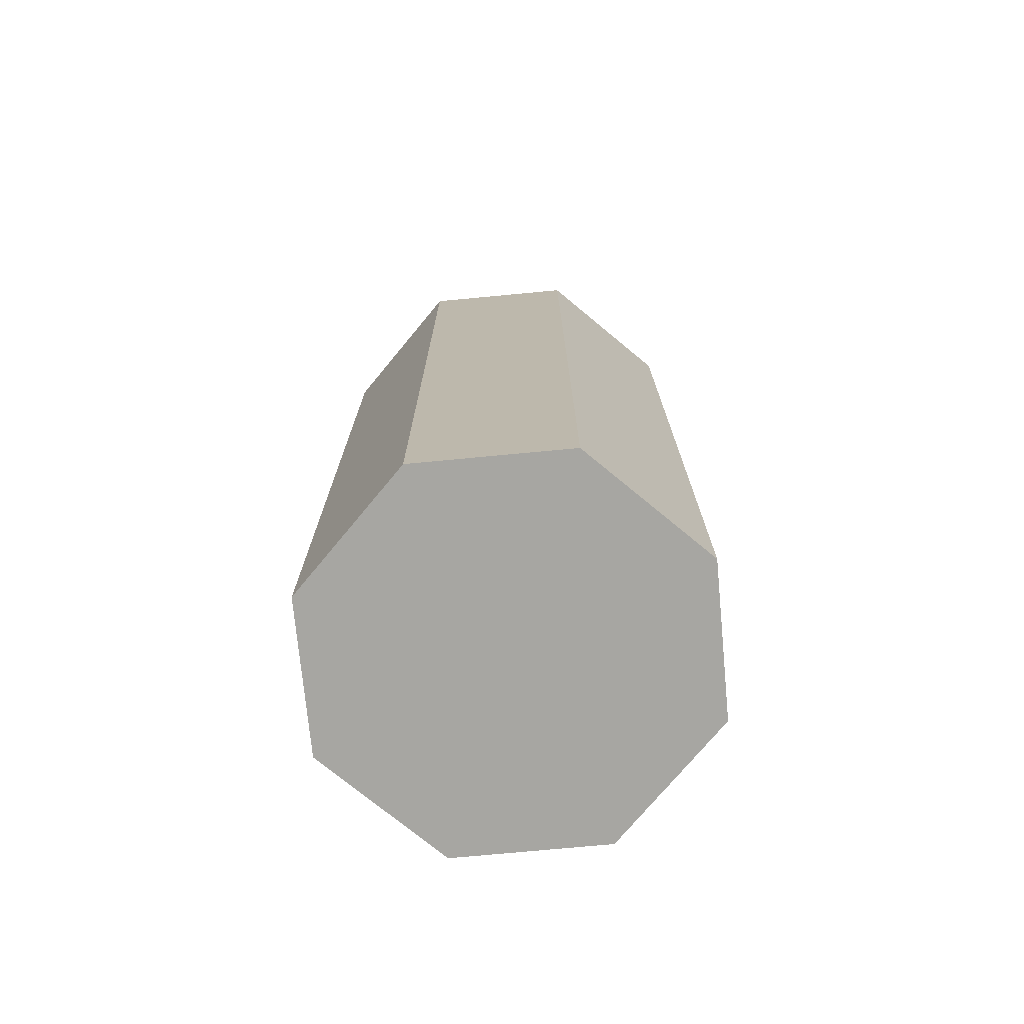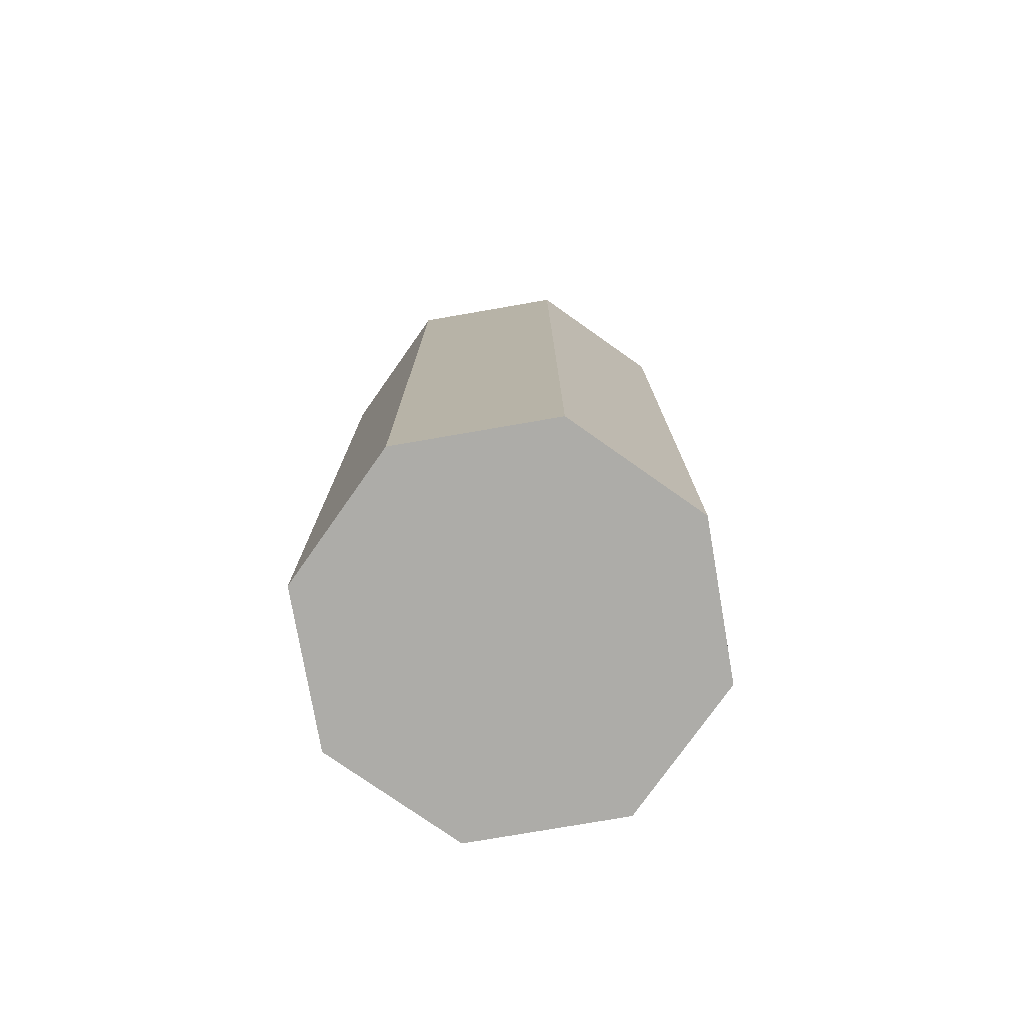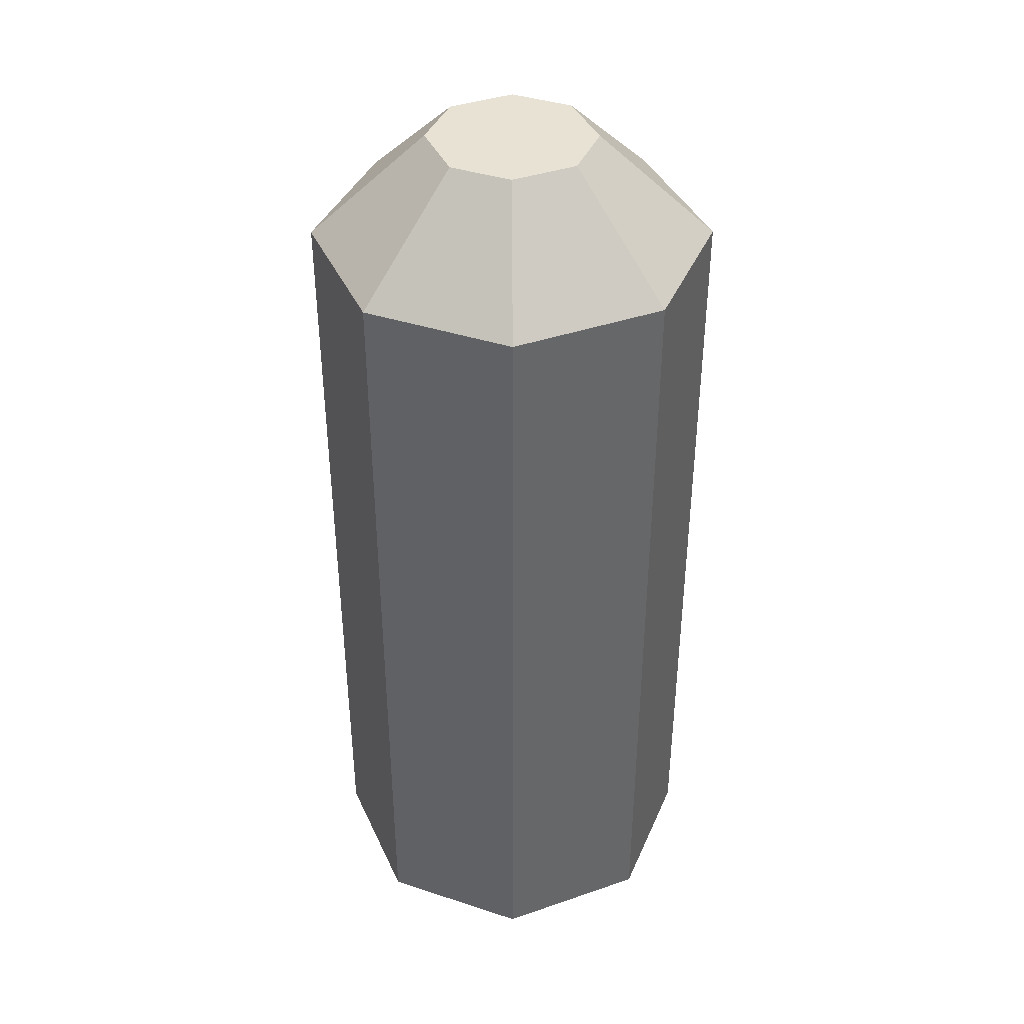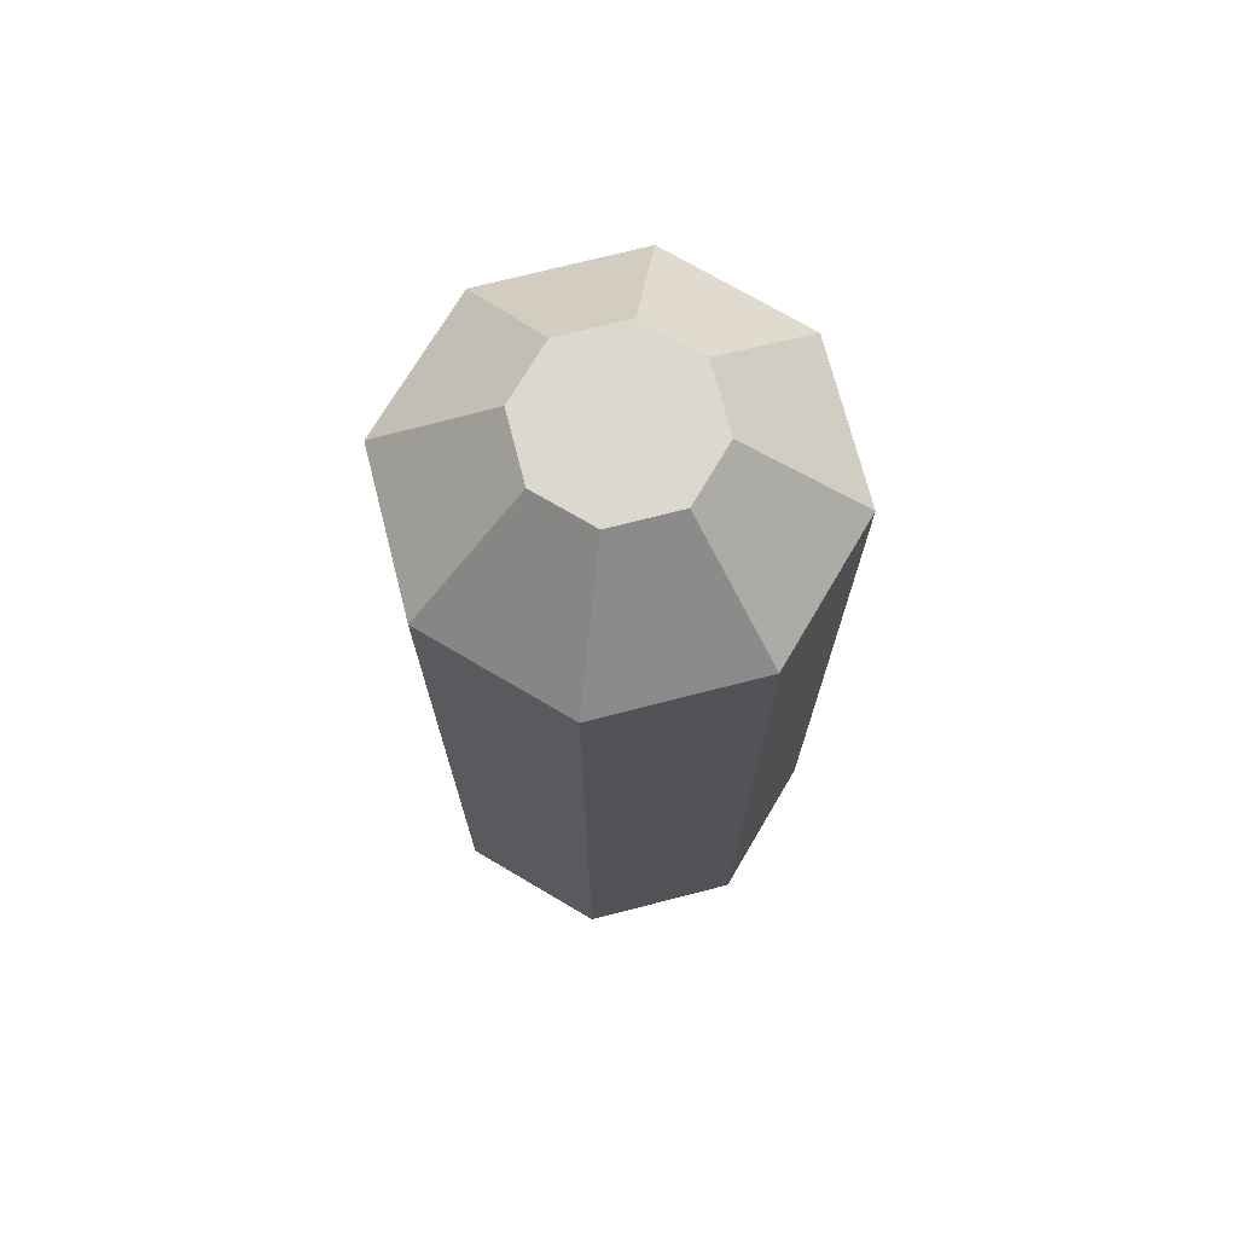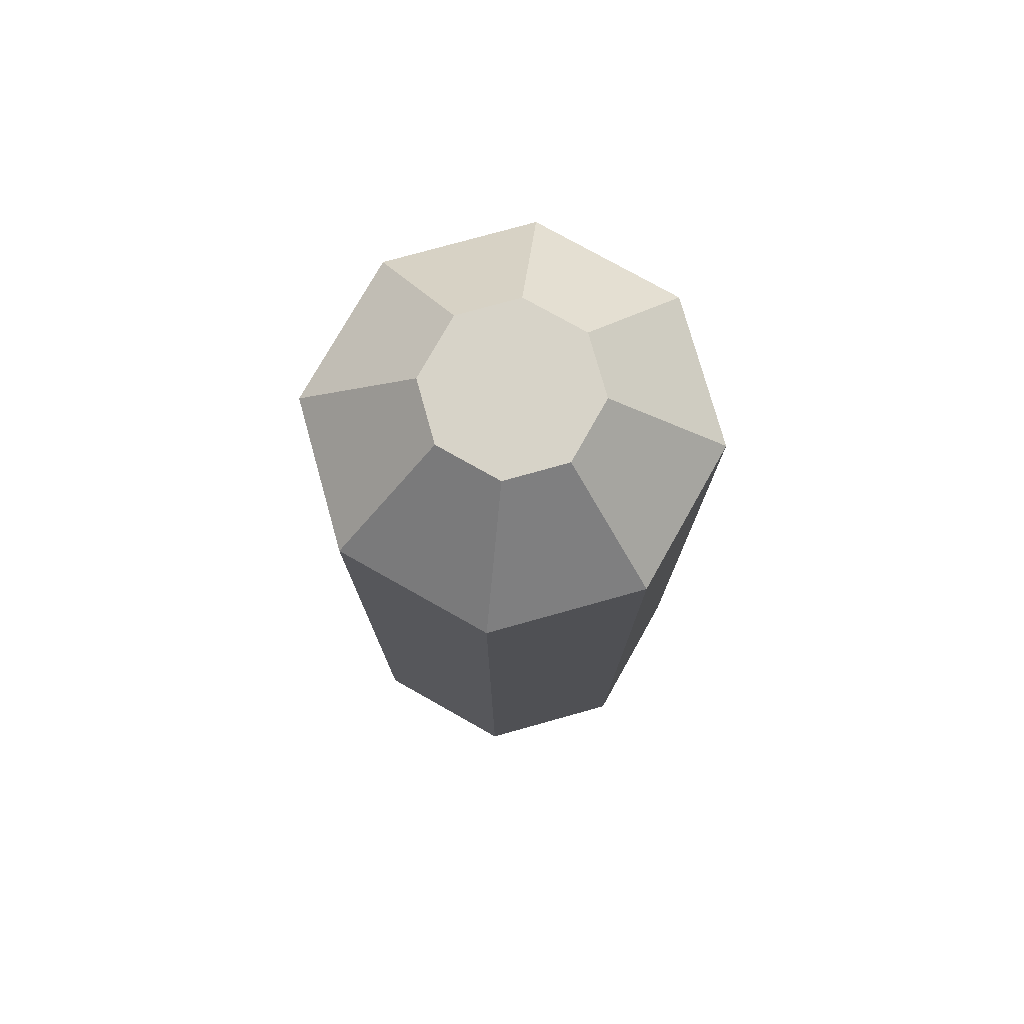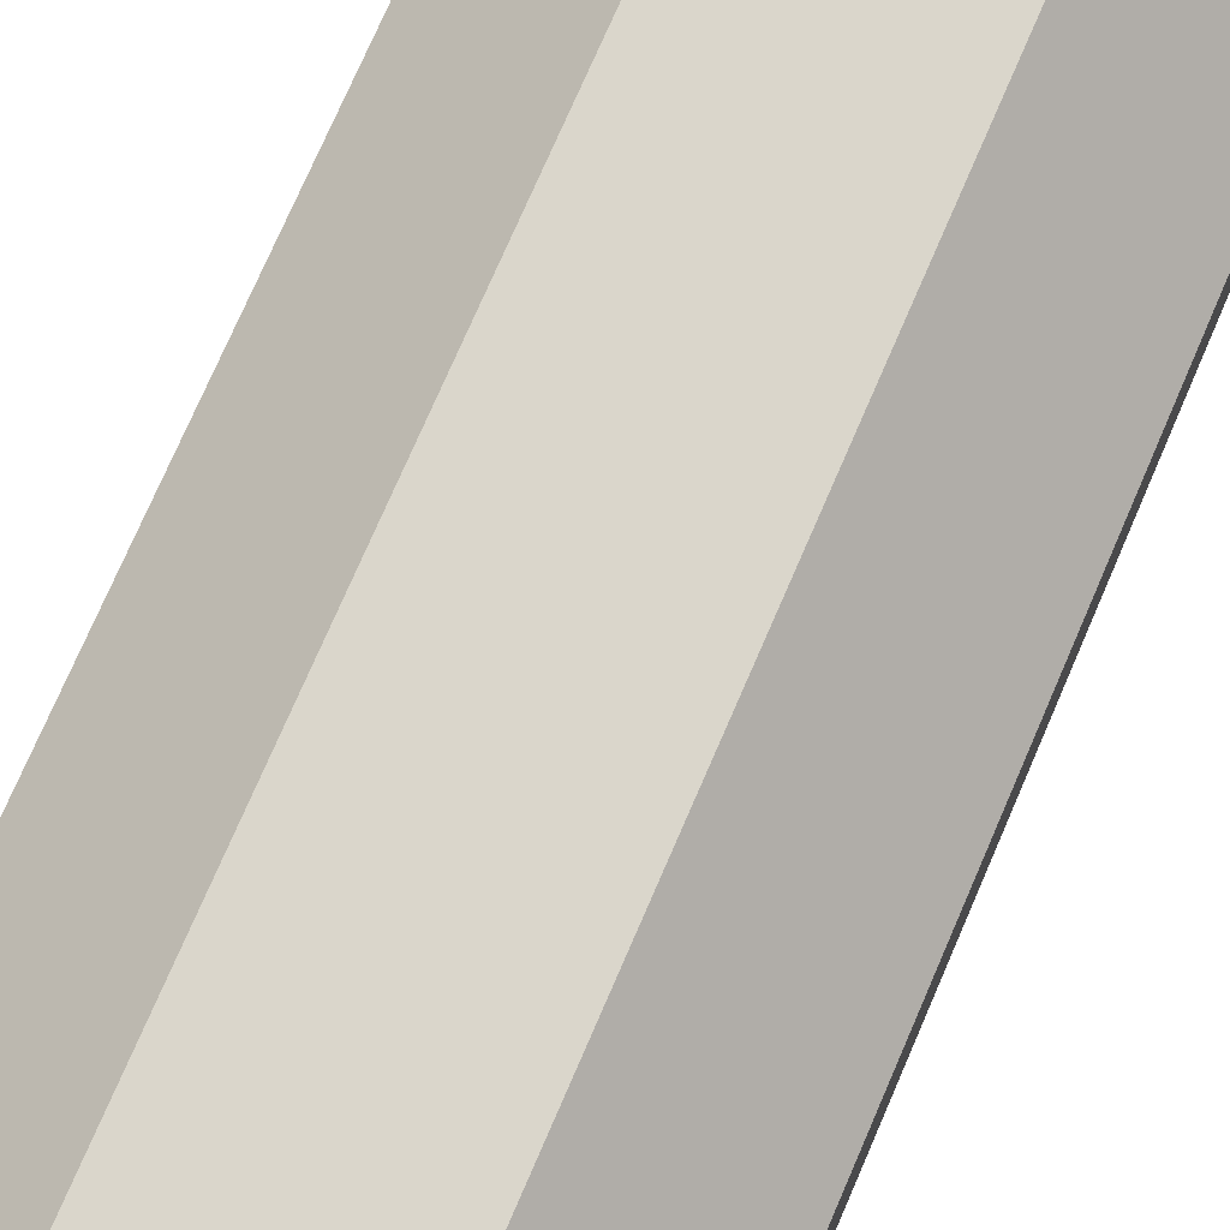
<metadata>
{"format":"obj","ext":"obj","renderer":"f3d","projection":"perspective","resolution":1024,"background":"white","views":[{"elev":-74.0,"azim":-39.6,"up":"+Y"},{"elev":-76.7,"azim":-80.2,"up":"+Y"},{"elev":39.9,"azim":-113.0,"up":"+Y"},{"elev":72.3,"azim":-104.4,"up":"+Y"},{"elev":76.7,"azim":29.4,"up":"+Y"},{"elev":74.0,"azim":-156.7,"up":"+Z"}]}
</metadata>
<code>
g mana
v -0.08625 -0.05 -0.03625
v -0.08625 0.34 -0.03625
v -0.03625 0.34 -0.08625
v -0.03625 -0.05 -0.08625
v 0.03625 0.34 -0.08625
v 0.03625 -0.05 -0.08625
v 0.08625 -0.05 -0.03625
v 0.08625 0.34 -0.03625
v -0.01554 0.39 -0.03625
v 0.01554 0.39 -0.03625
v 0.03625 0.39 -0.01554
v 0.08625 -0.05 0.03625
v 0.08625 0.34 0.03625
v 0.03625 0.39 0.01554
v 0.03625 -0.05 0.08625
v 0.03625 0.34 0.08625
v -0.08625 -0.05 0.03625
v -0.03625 -0.05 0.08625
v -0.03625 0.34 0.08625
v 0.01554 0.39 0.03625
v -0.08625 0.34 0.03625
v -0.01554 0.39 0.03625
v -0.03625 0.39 0.01554
v -0.03625 0.39 -0.01554
o mesh0
f 1 2 3
f 3 4 1
o mesh1
f 4 3 5
f 5 6 4
o mesh2
f 7 6 5
f 5 8 7
o mesh3
f 5 3 9
f 9 10 5
o mesh4
f 8 5 10
f 10 11 8
o mesh5
f 12 7 8
f 8 13 12
o mesh6
f 13 8 11
f 11 14 13
o mesh7
f 15 12 13
f 13 16 15
o mesh8
f 17 1 4
f 7 15 18
f 4 6 17
f 7 12 15
f 18 17 7
f 6 7 17
o mesh9
f 15 16 19
f 19 18 15
o mesh10
f 13 14 20
f 20 16 13
o mesh11
f 17 18 19
f 19 21 17
o mesh12
f 16 20 22
f 22 19 16
o mesh13
f 23 22 20
f 23 10 9
f 20 14 23
f 23 11 10
f 9 24 23
f 14 11 23
o mesh14
f 2 1 17
f 17 21 2
o mesh15
f 21 19 22
f 22 23 21
o mesh16
f 2 24 9
f 9 3 2
o mesh17
f 2 21 23
f 23 24 2

</code>
